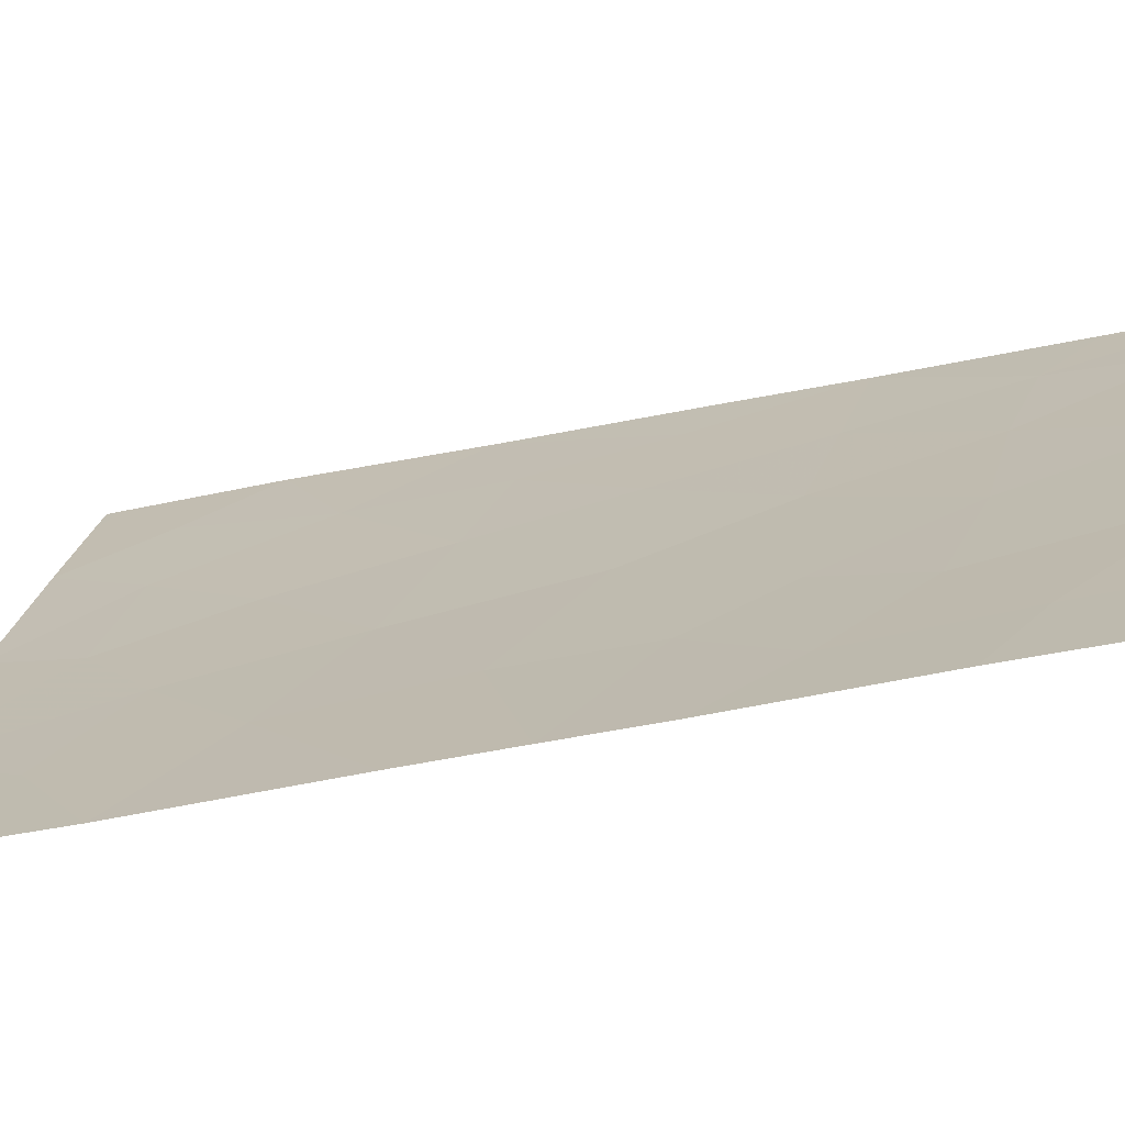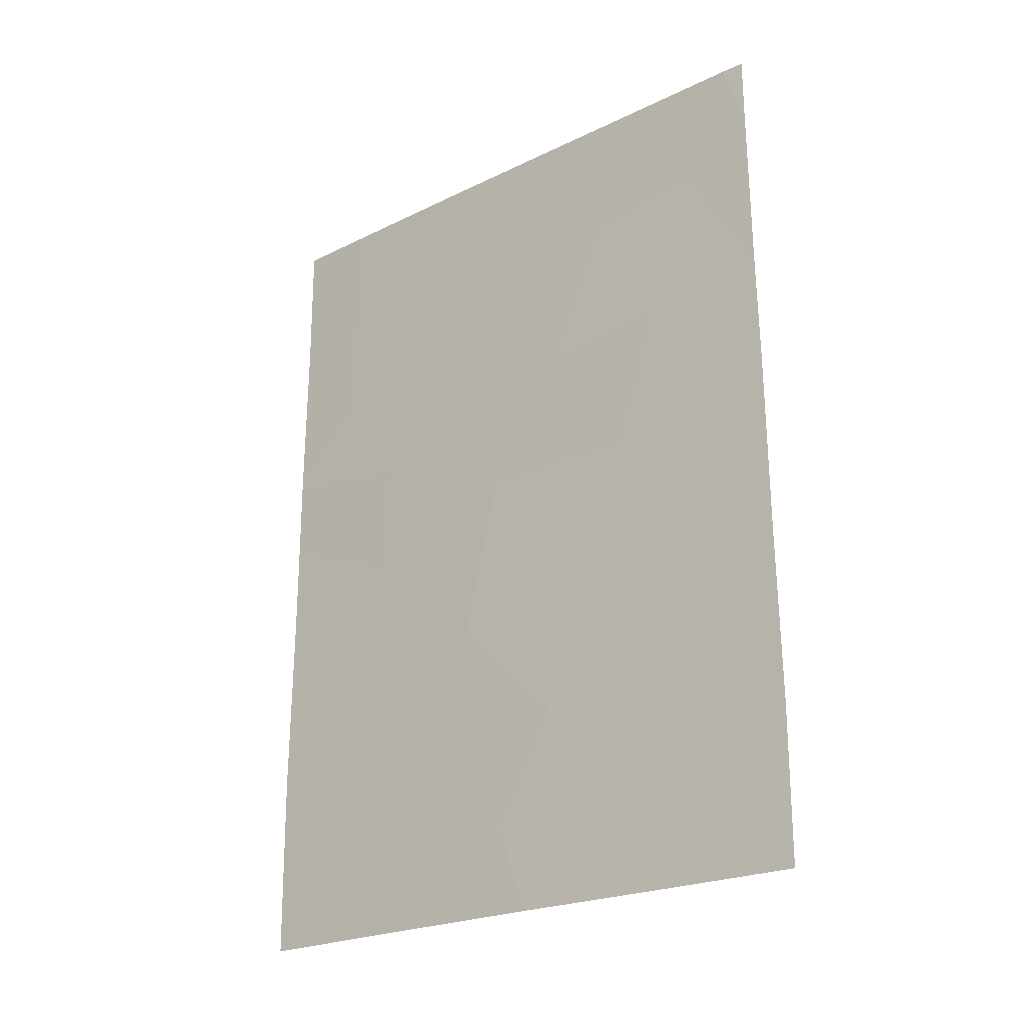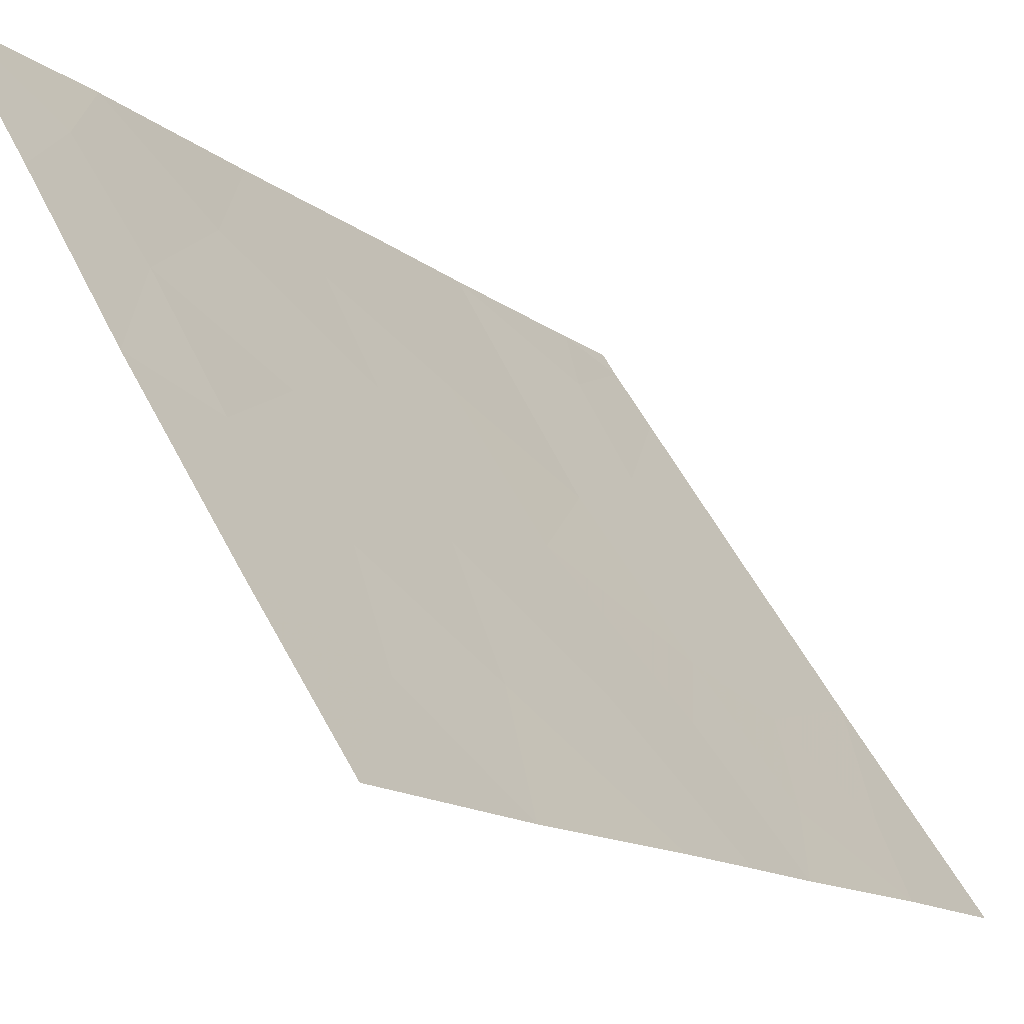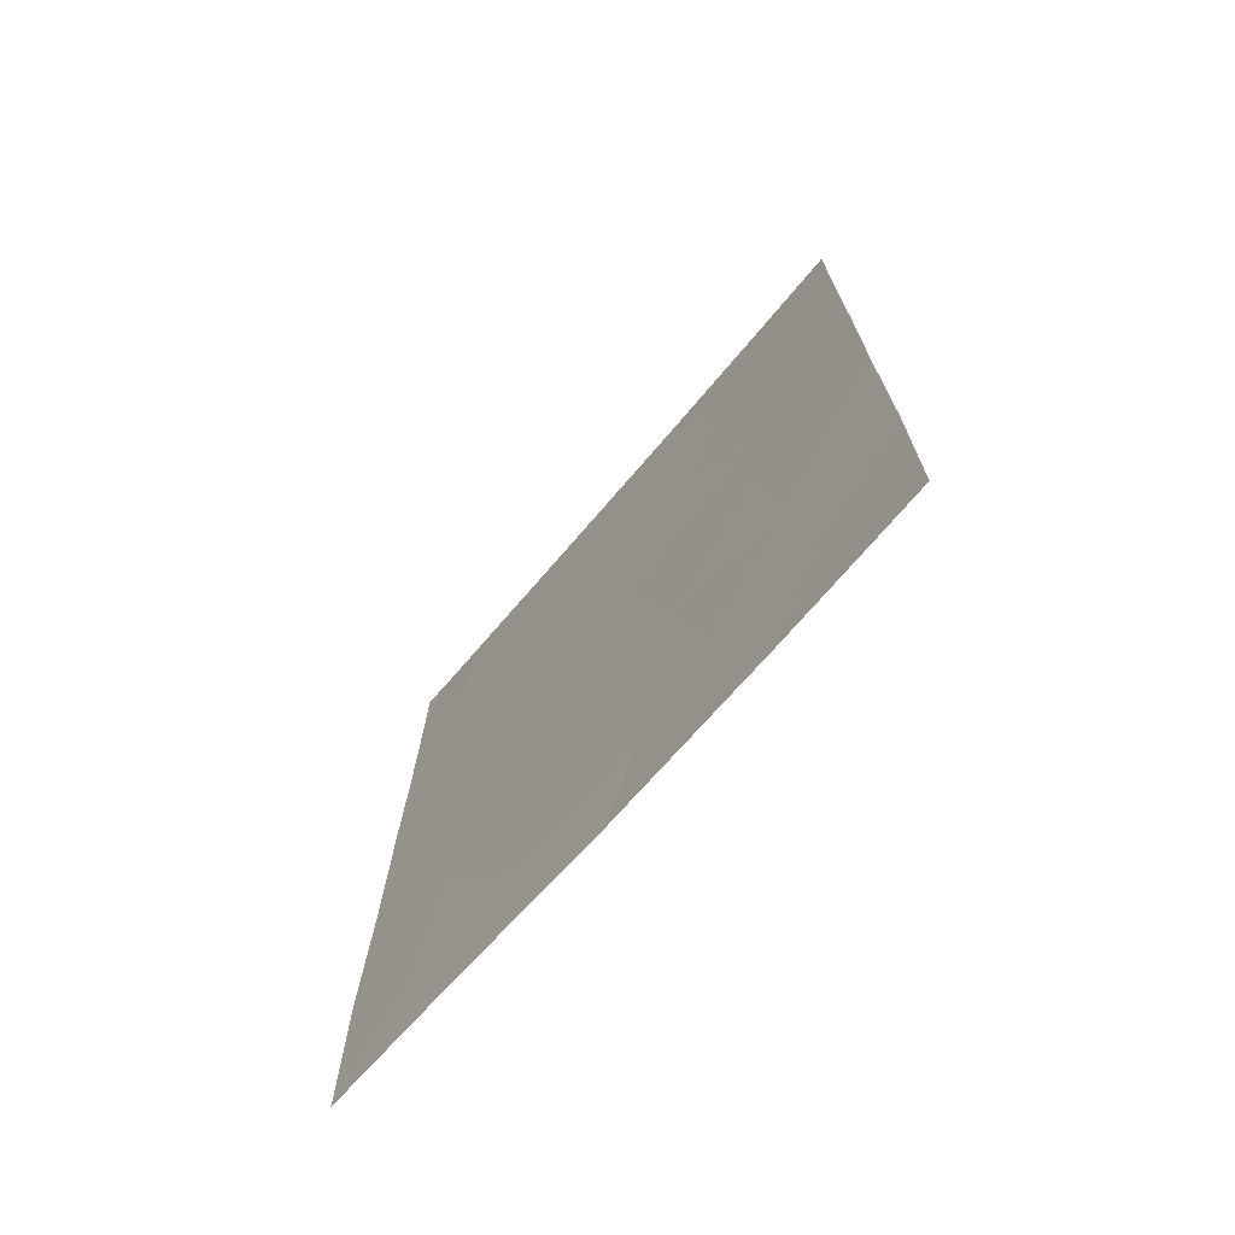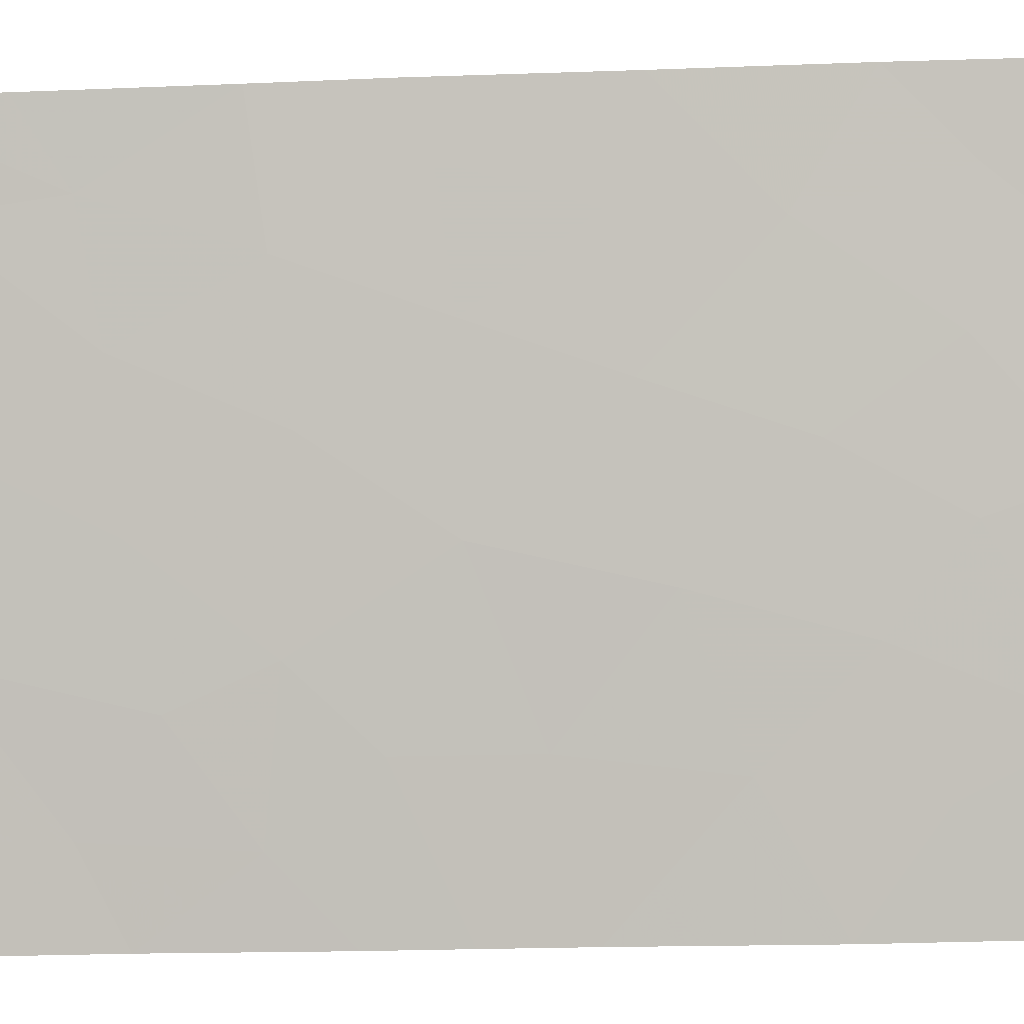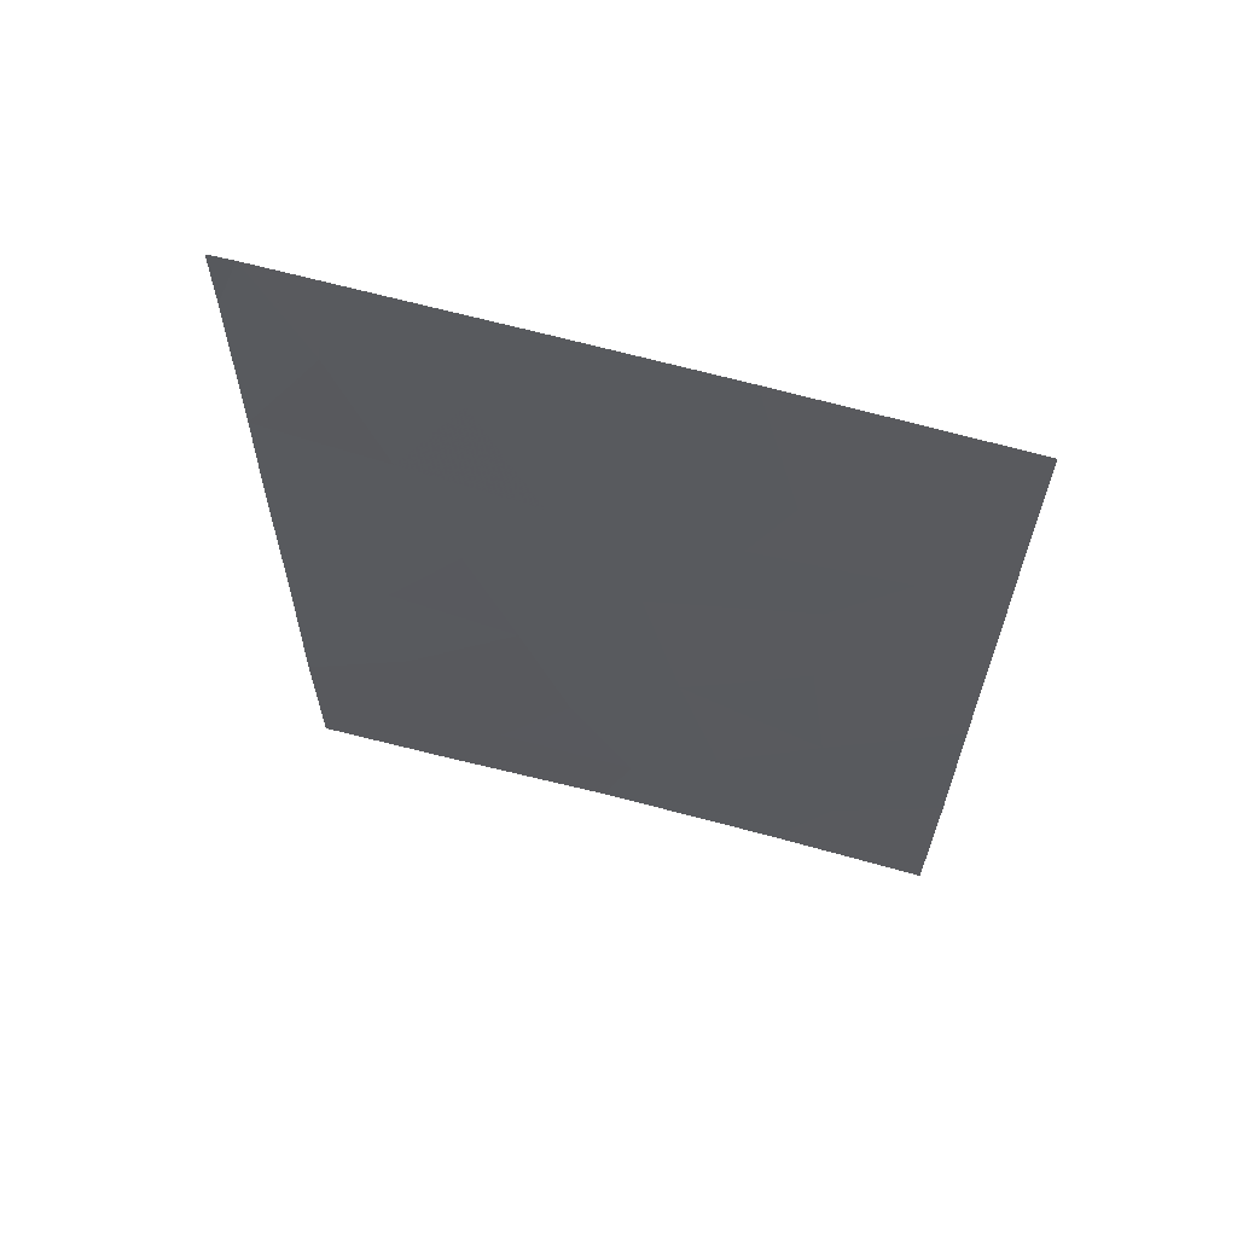
<metadata>
{"format":"obj","ext":"obj","renderer":"f3d","projection":"perspective","resolution":1024,"background":"white","views":[{"elev":-38.0,"azim":-73.6,"up":"+Y"},{"elev":-23.0,"azim":96.4,"up":"+Z"},{"elev":-14.3,"azim":-147.3,"up":"+Y"},{"elev":-71.3,"azim":-73.9,"up":"+Z"},{"elev":-31.5,"azim":92.6,"up":"+Y"},{"elev":63.7,"azim":-107.6,"up":"+Z"}]}
</metadata>
<code>
v -85.31 39.91 -43.52
v -84.73 40.79 -41.34
v -81.24 46.2 -46.9
v -83.62 42.43 -41.58
v -80.4 47.45 -42.93
v -80.86 46.73 -43.28
v -83.59 42.49 -47.76
v -85.32 39.94 -39.93
v -80.45 47.51 -47.86
v -82.09 44.81 -45.3
v -82.32 44.41 -41.77
v -82.96 43.43 -43.49
v -85.31 39.91 -44.82
v -83.61 42.48 -38
v -81.51 45.83 -50
v -81.91 45.15 -48.7
v -80.42 47.47 -45.47
v -85.31 39.91 -42.31
v -80.39 47.42 -41.34
v -81.33 45.94 -41.55
v -84.64 40.94 -38
v -82.71 43.87 -50
v -81.86 45.13 -39.83
v -81.01 46.63 -48.87
v -80.39 47.4 -38.91
v -81.07 46.34 -38
v -85.29 39.89 -47.4
v -82.91 43.52 -39.97
v -80.45 47.5 -49.82
v -80.74 47.04 -50
v -82.37 44.36 -38
v -84.09 41.73 -50
v -85.3 39.9 -50
v -85.32 39.93 -38
v -80.39 47.4 -38
v -80.57 47.11 -38
v -80.45 47.51 -50
v -81.17 46.28 -45
v -83.92 41.98 -40.31
v -84.66 40.91 -39.36
v -84.34 41.35 -46.42
v -83.26 42.99 -45.7
v -84.19 41.58 -44.32
v -80.97 46.51 -39.56
v -84.51 41.08 -48.46
v -82.92 43.53 -48.78
v -82.45 44.26 -47.2
v -81.73 45.36 -43.48
v -84.18 41.58 -42.63
f 1 13 43
f 49 2 18
f 4 28 39
f 9 17 3
f 11 12 48
f 13 27 41
f 5 19 6
f 17 5 6
f 6 38 17
f 18 1 49
f 34 40 21
f 41 42 43
f 15 24 16
f 24 3 16
f 25 36 44
f 27 45 41
f 2 49 4
f 30 29 24
f 24 15 30
f 29 9 24
f 6 19 20
f 20 11 48
f 31 14 28
f 31 28 23
f 23 11 20
f 32 22 46
f 45 33 32
f 40 2 39
f 12 11 4
f 34 8 40
f 23 26 31
f 35 36 25
f 44 36 26
f 29 30 37
f 7 42 41
f 8 18 2
f 8 2 40
f 47 3 10
f 46 16 47
f 22 15 16
f 16 46 22
f 7 47 42
f 24 9 3
f 49 1 43
f 45 32 7
f 7 41 45
f 46 47 7
f 3 38 10
f 10 38 48
f 40 14 21
f 13 41 43
f 43 42 12
f 19 25 44
f 44 26 23
f 19 44 20
f 23 20 44
f 20 48 6
f 32 46 7
f 14 40 39
f 42 47 10
f 33 45 27
f 47 16 3
f 42 10 12
f 48 12 10
f 6 48 38
f 28 4 11
f 4 49 12
f 23 28 11
f 49 43 12
f 14 39 28
f 3 17 38
f 4 39 2

</code>
